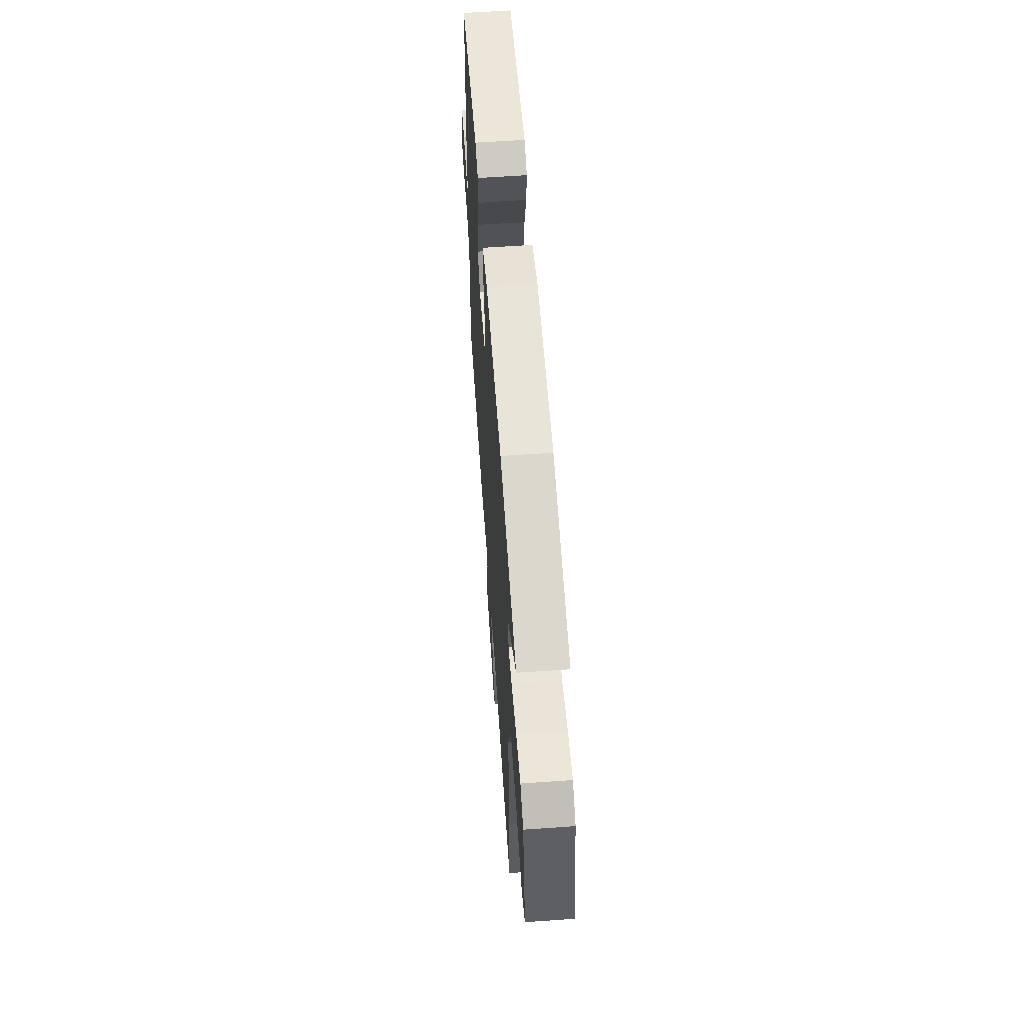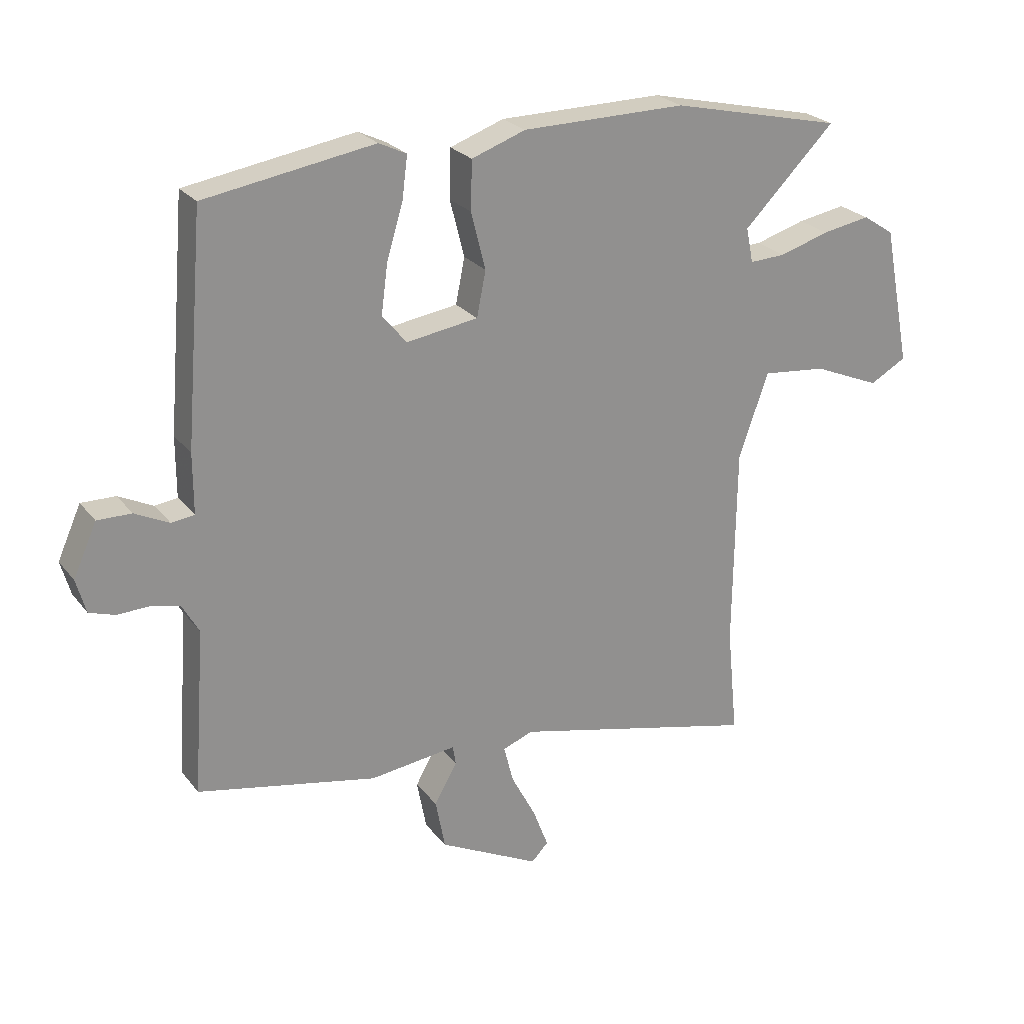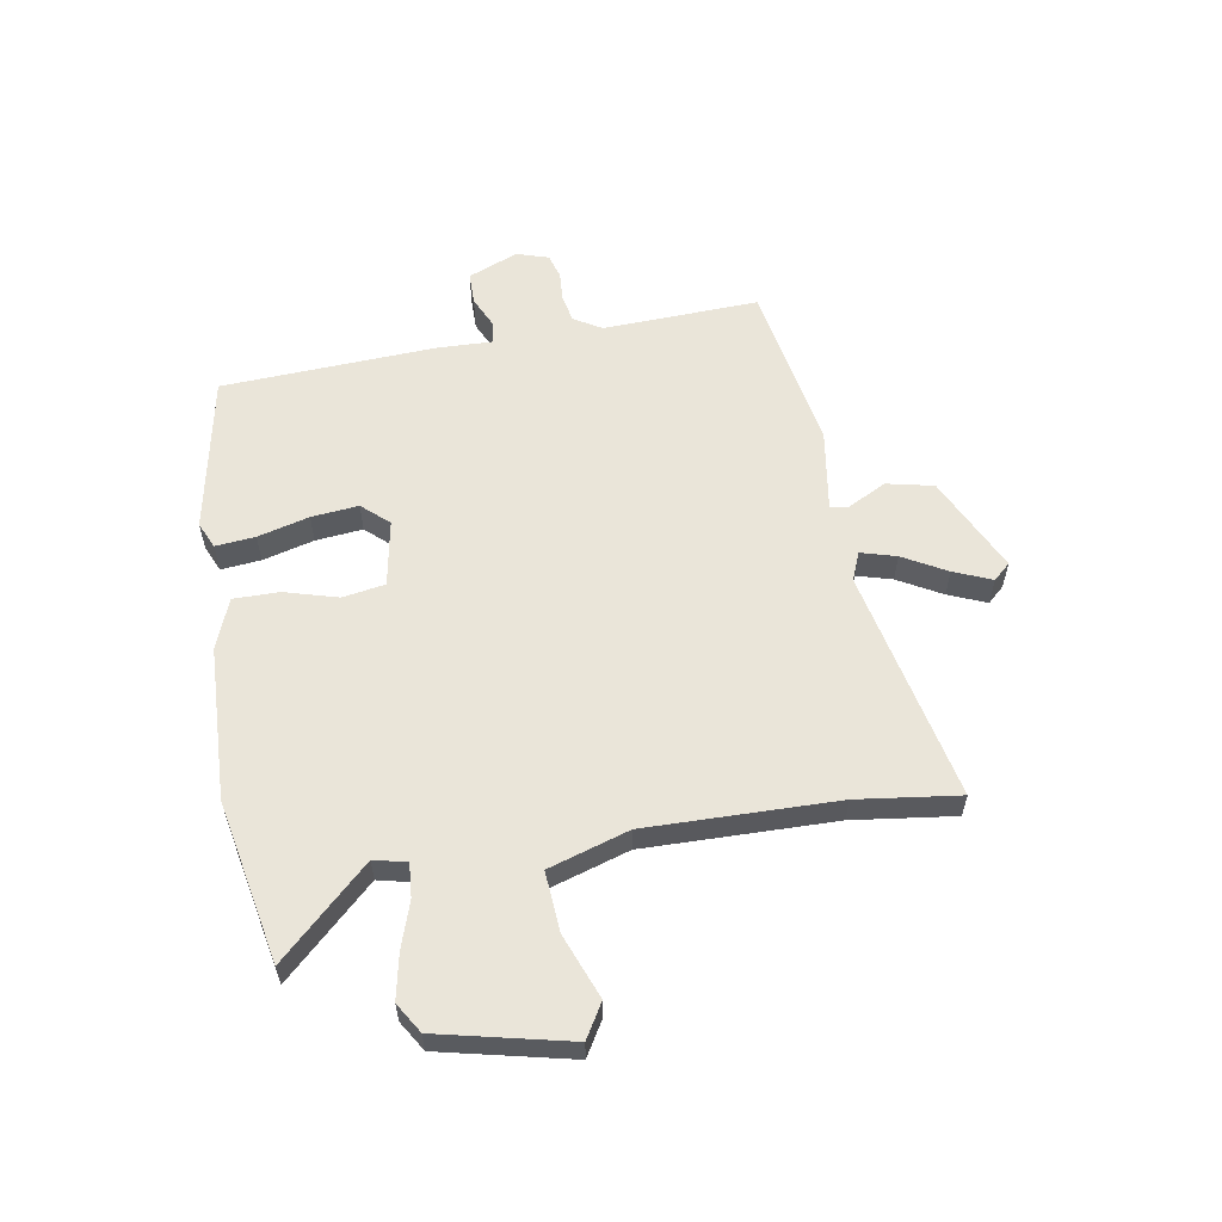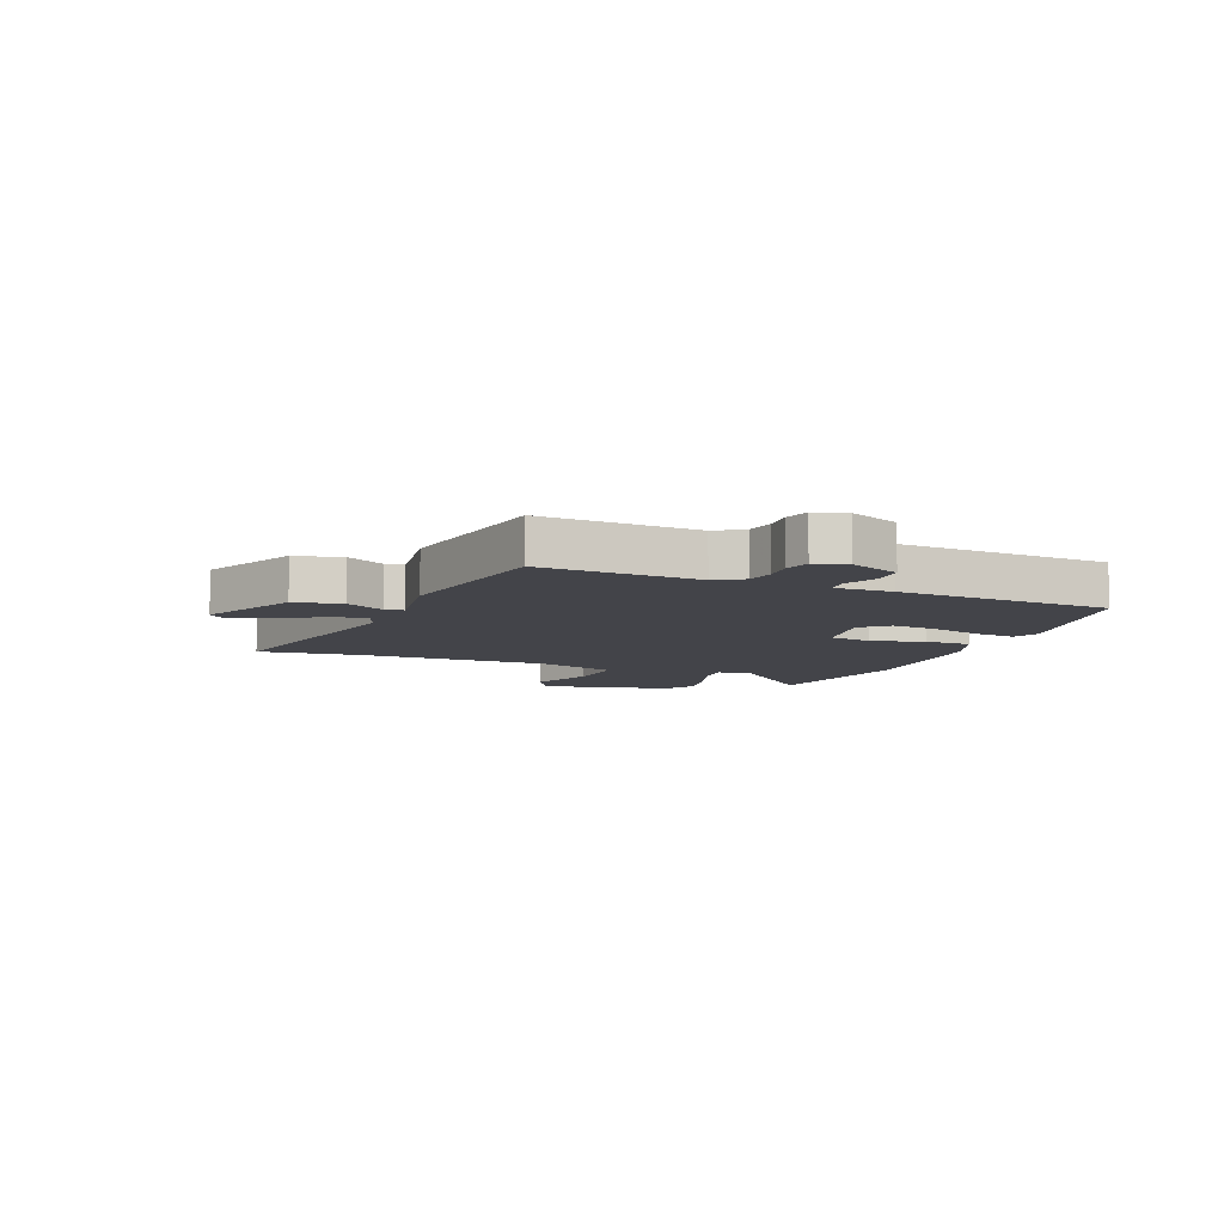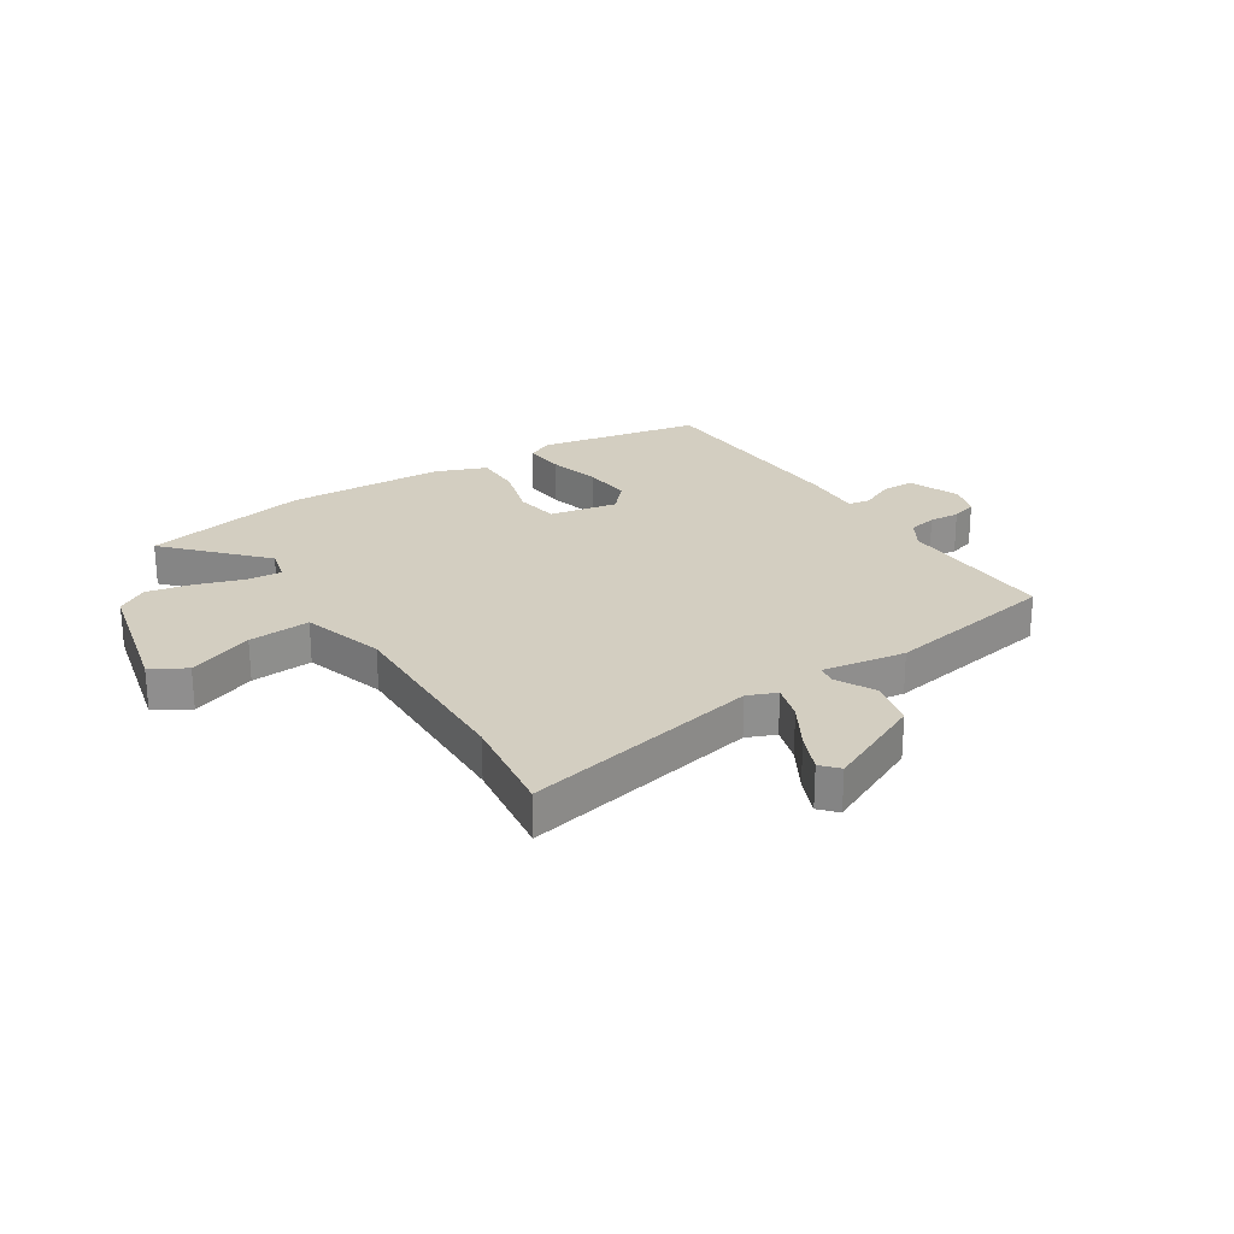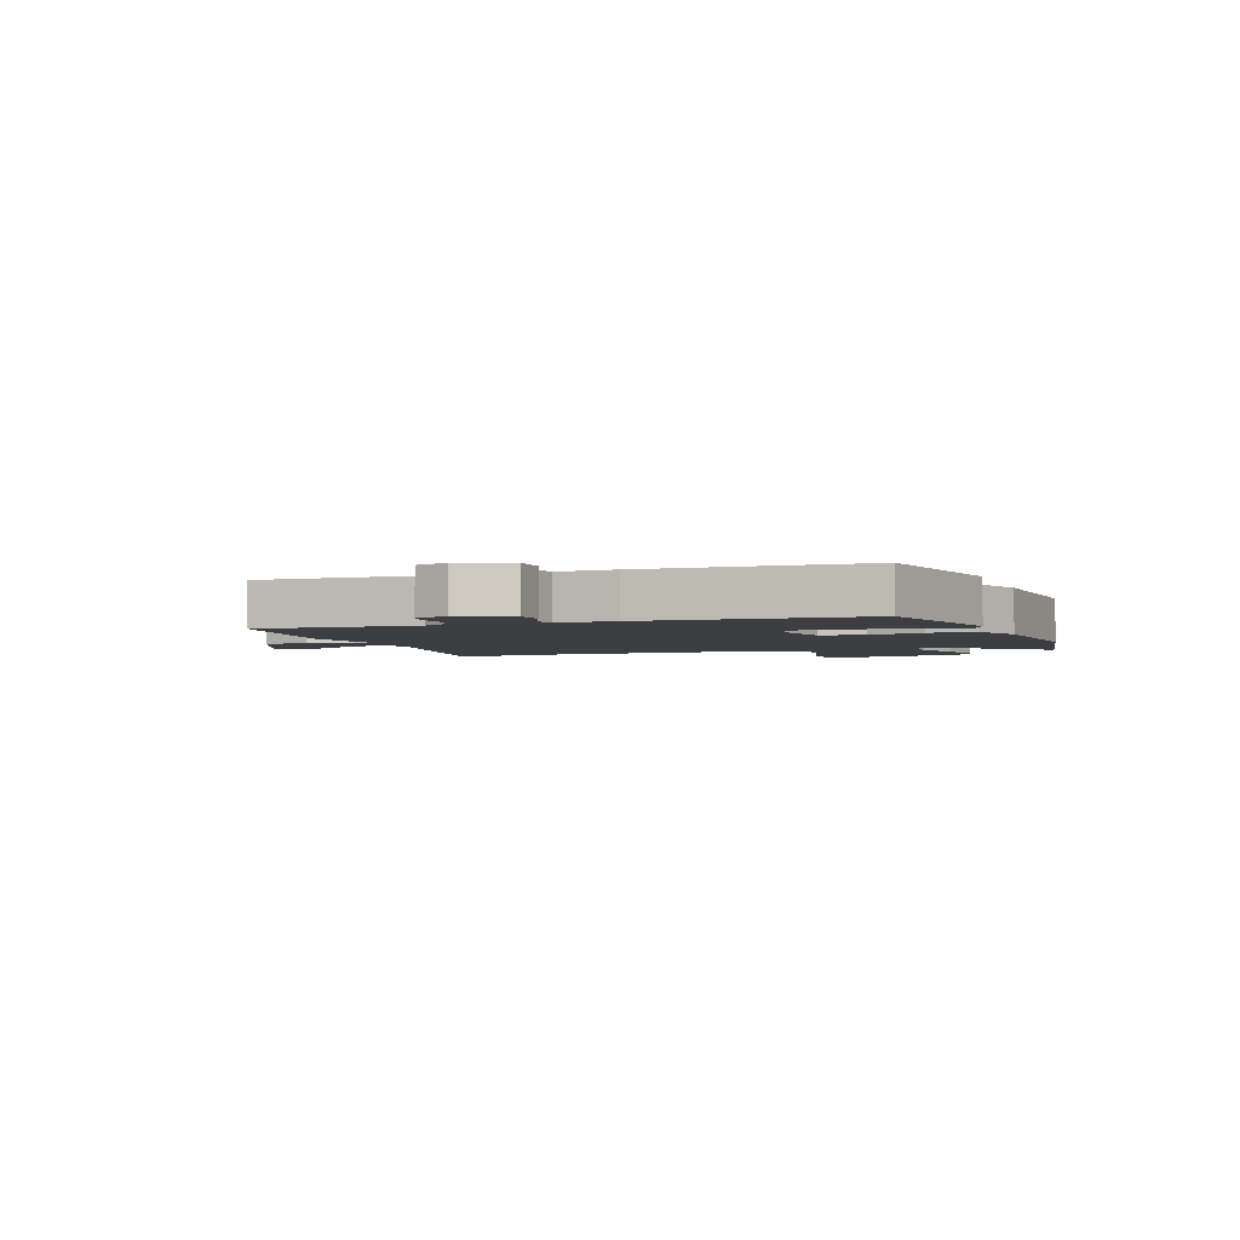
<metadata>
{"format":"obj","ext":"obj","renderer":"f3d","projection":"perspective","resolution":1024,"background":"white","views":[{"elev":60.5,"azim":85.9,"up":"+Z"},{"elev":24.5,"azim":-28.4,"up":"+Z"},{"elev":58.0,"azim":82.0,"up":"+Y"},{"elev":-8.4,"azim":-110.5,"up":"+Y"},{"elev":25.1,"azim":149.2,"up":"+Y"},{"elev":-3.2,"azim":-67.4,"up":"+Y"}]}
</metadata>
<code>
v -0.438 0.07 0.495
v -0.156 0.07 0.541
v -0.11 0.07 0.519
v -0.119 0.07 0.449
v -0.146 0.07 0.359
v -0.157 0.07 0.276
v -0.116 0.07 0.228
v 0.003 0.07 0.246
v 0.018 0.07 0.321
v -0.006 0.07 0.416
v -0.004 0.07 0.497
v 0.086 0.07 0.529
v 0.359 0.07 0.532
v 0.645 0.07 0.467
v 0.492 0.07 0.314
v 0.504 0.07 0.256
v 0.564 0.07 0.259
v 0.647 0.07 0.284
v 0.727 0.07 0.298
v 0.779 0.07 0.264
v 0.825 0.07 0.032
v 0.764 0.07 -0.002
v 0.652 0.07 0.045
v 0.545 0.07 0.056
v 0.496 0.07 -0.085
v 0.492 0.07 -0.421
v 0.51 0.07 -0.602
v 0.1 0.07 -0.504
v 0.049 0.07 -0.523
v 0.065 0.07 -0.586
v 0.106 0.07 -0.664
v 0.132 0.07 -0.732
v 0.104 0.07 -0.761
v -0.064 0.07 -0.676
v -0.08 0.07 -0.592
v -0.042 0.07 -0.525
v -0.047 0.07 -0.493
v -0.192 0.07 -0.511
v -0.492 0.07 -0.45
v -0.472 0.07 -0.174
v -0.5 0.07 -0.124
v -0.548 0.07 -0.113
v -0.601 0.07 -0.115
v -0.644 0.07 -0.101
v -0.66 0.07 -0.044
v -0.621 0.07 0.043
v -0.564 0.07 0.042
v -0.507 0.07 0.014
v -0.469 0.07 0.019
v -0.469 0.07 0.119
v -0.438 0 0.495
v -0.156 0 0.541
v -0.11 0 0.519
v -0.119 0 0.449
v -0.146 0 0.359
v -0.157 0 0.276
v -0.116 0 0.228
v 0.003 0 0.246
v 0.018 0 0.321
v -0.006 0 0.416
v -0.004 0 0.497
v 0.086 0 0.529
v 0.359 0 0.532
v 0.645 0 0.467
v 0.492 0 0.314
v 0.504 0 0.256
v 0.564 0 0.259
v 0.647 0 0.284
v 0.727 0 0.298
v 0.779 0 0.264
v 0.825 0 0.032
v 0.764 0 -0.002
v 0.652 0 0.045
v 0.545 0 0.056
v 0.496 0 -0.085
v 0.492 0 -0.421
v 0.51 0 -0.602
v 0.1 0 -0.504
v 0.049 0 -0.523
v 0.065 0 -0.586
v 0.106 0 -0.664
v 0.132 0 -0.732
v 0.104 0 -0.761
v -0.064 0 -0.676
v -0.08 0 -0.592
v -0.042 0 -0.525
v -0.047 0 -0.493
v -0.192 0 -0.511
v -0.492 0 -0.45
v -0.472 0 -0.174
v -0.5 0 -0.124
v -0.548 0 -0.113
v -0.601 0 -0.115
v -0.644 0 -0.101
v -0.66 0 -0.044
v -0.621 0 0.043
v -0.564 0 0.042
v -0.507 0 0.014
v -0.469 0 0.019
v -0.469 0 0.119
f 49 50 1 2
f 45 46 47 48
f 45 48 49
f 42 43 44 45
f 41 42 45 49
f 40 41 49 2
f 37 38 39 40
f 33 34 35 36
f 33 36 37
f 30 31 32 33
f 29 30 33 37
f 28 29 37 40
f 26 27 28 40
f 20 21 22 23
f 20 23 24
f 17 18 19 20
f 16 17 20 24
f 15 16 24 25
f 13 14 15
f 9 10 11 12
f 8 9 12 13
f 2 3 4 5
f 2 5 6
f 40 2 6
f 8 13 15 25
f 7 8 25 26
f 40 6 7
f 7 26 40
f 52 51 100 99
f 98 97 96 95
f 99 98 95
f 95 94 93 92
f 99 95 92 91
f 52 99 91 90
f 90 89 88 87
f 86 85 84 83
f 87 86 83
f 83 82 81 80
f 87 83 80 79
f 90 87 79 78
f 90 78 77 76
f 73 72 71 70
f 74 73 70
f 70 69 68 67
f 74 70 67 66
f 75 74 66 65
f 65 64 63
f 62 61 60 59
f 63 62 59 58
f 55 54 53 52
f 56 55 52
f 56 52 90
f 75 65 63 58
f 76 75 58 57
f 57 56 90
f 90 76 57
f 1 51 52 2
f 2 52 53 3
f 3 53 54 4
f 4 54 55 5
f 5 55 56 6
f 6 56 57 7
f 7 57 58 8
f 8 58 59 9
f 9 59 60 10
f 10 60 61 11
f 11 61 62 12
f 12 62 63 13
f 13 63 64 14
f 14 64 65 15
f 15 65 66 16
f 16 66 67 17
f 17 67 68 18
f 18 68 69 19
f 19 69 70 20
f 20 70 71 21
f 21 71 72 22
f 22 72 73 23
f 23 73 74 24
f 24 74 75 25
f 25 75 76 26
f 26 76 77 27
f 27 77 78 28
f 28 78 79 29
f 29 79 80 30
f 30 80 81 31
f 31 81 82 32
f 32 82 83 33
f 33 83 84 34
f 34 84 85 35
f 35 85 86 36
f 36 86 87 37
f 37 87 88 38
f 38 88 89 39
f 39 89 90 40
f 40 90 91 41
f 41 91 92 42
f 42 92 93 43
f 43 93 94 44
f 44 94 95 45
f 45 95 96 46
f 46 96 97 47
f 47 97 98 48
f 48 98 99 49
f 49 99 100 50
f 50 100 51 1

</code>
